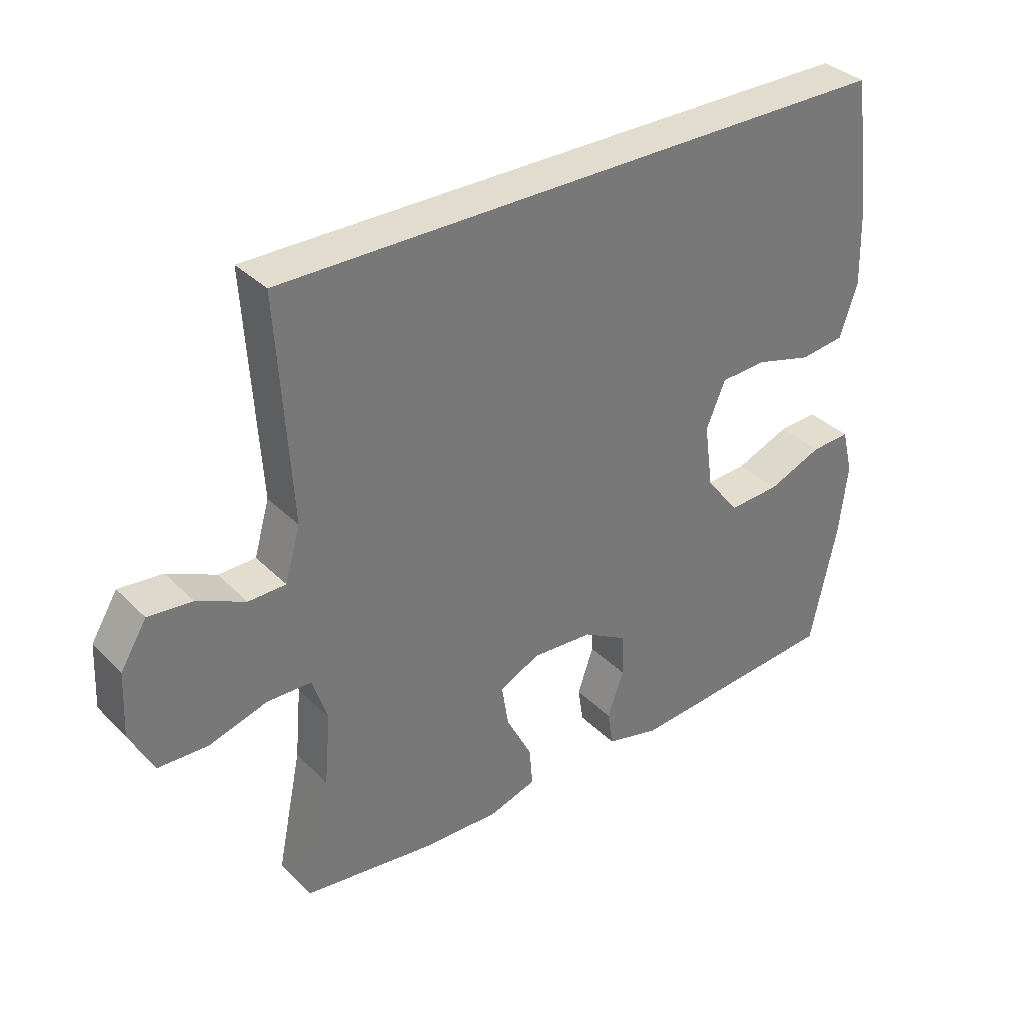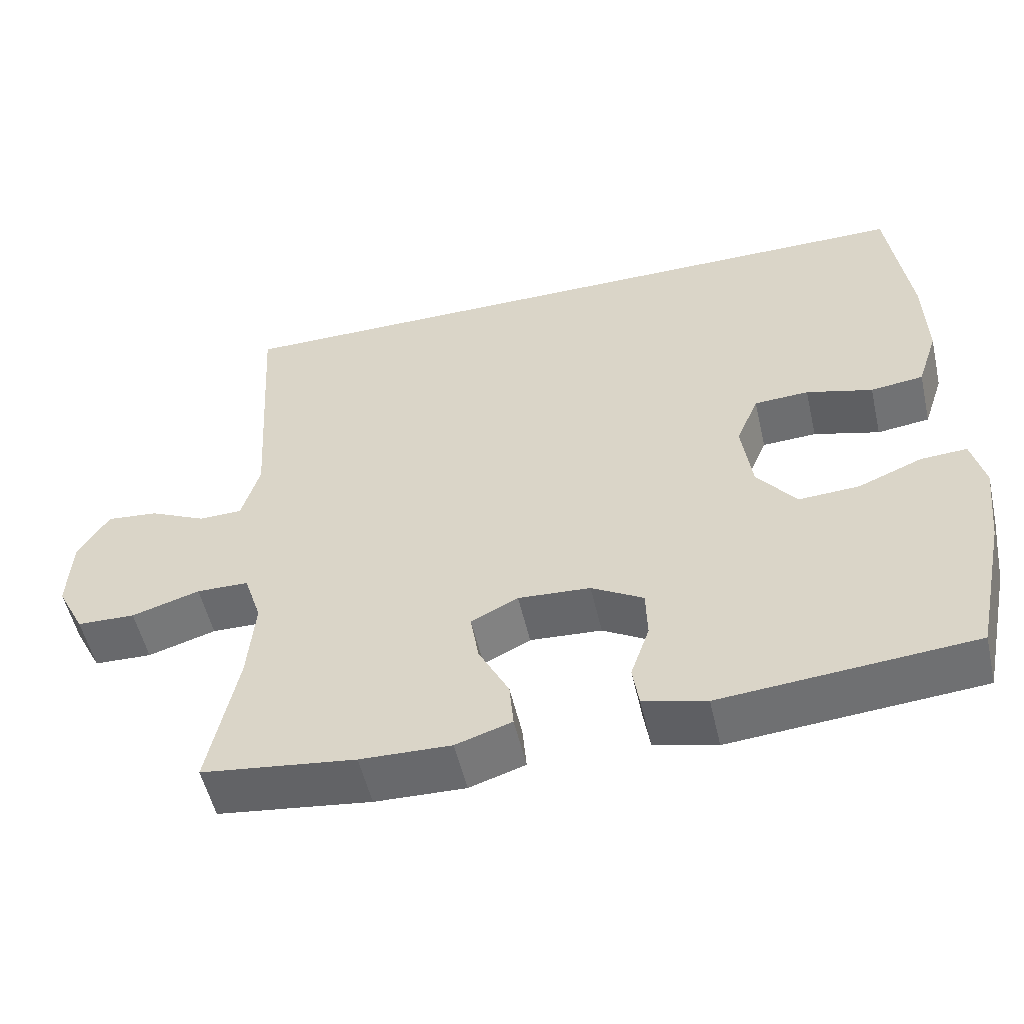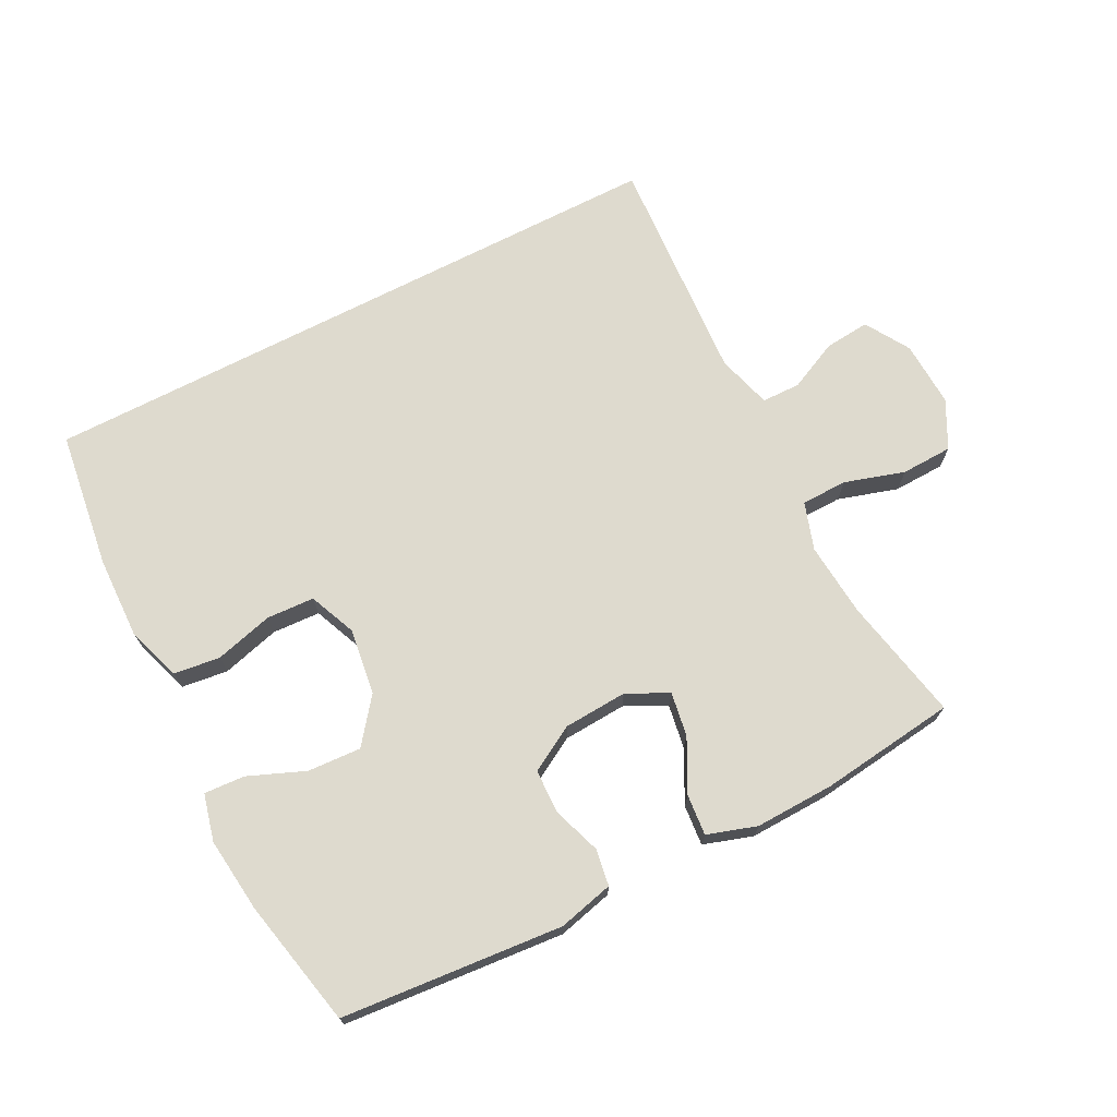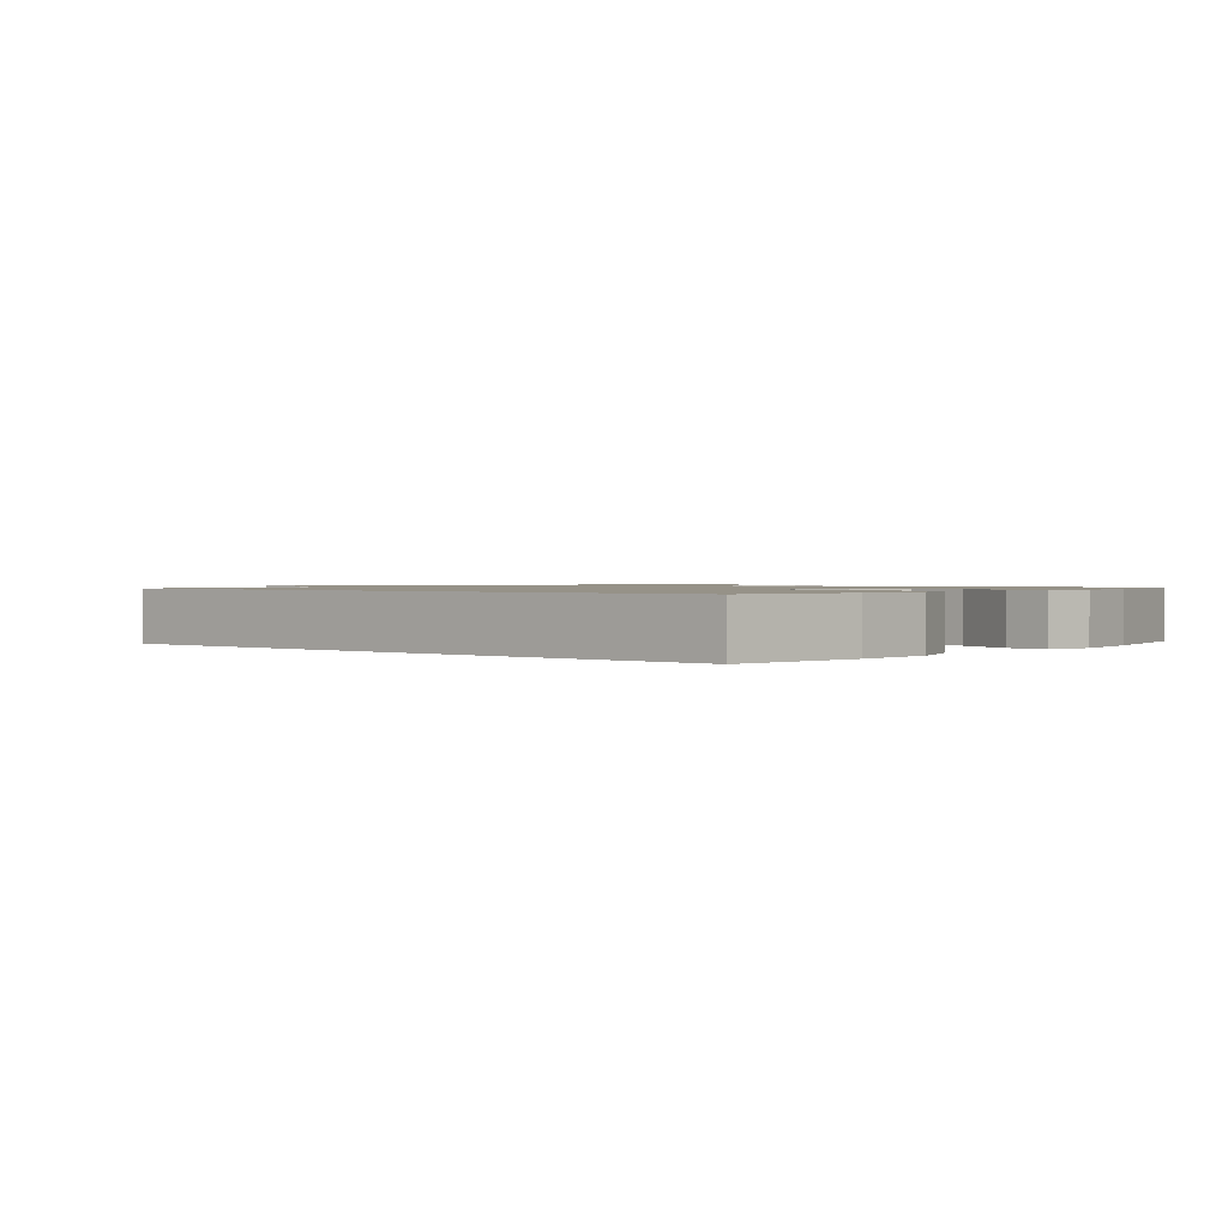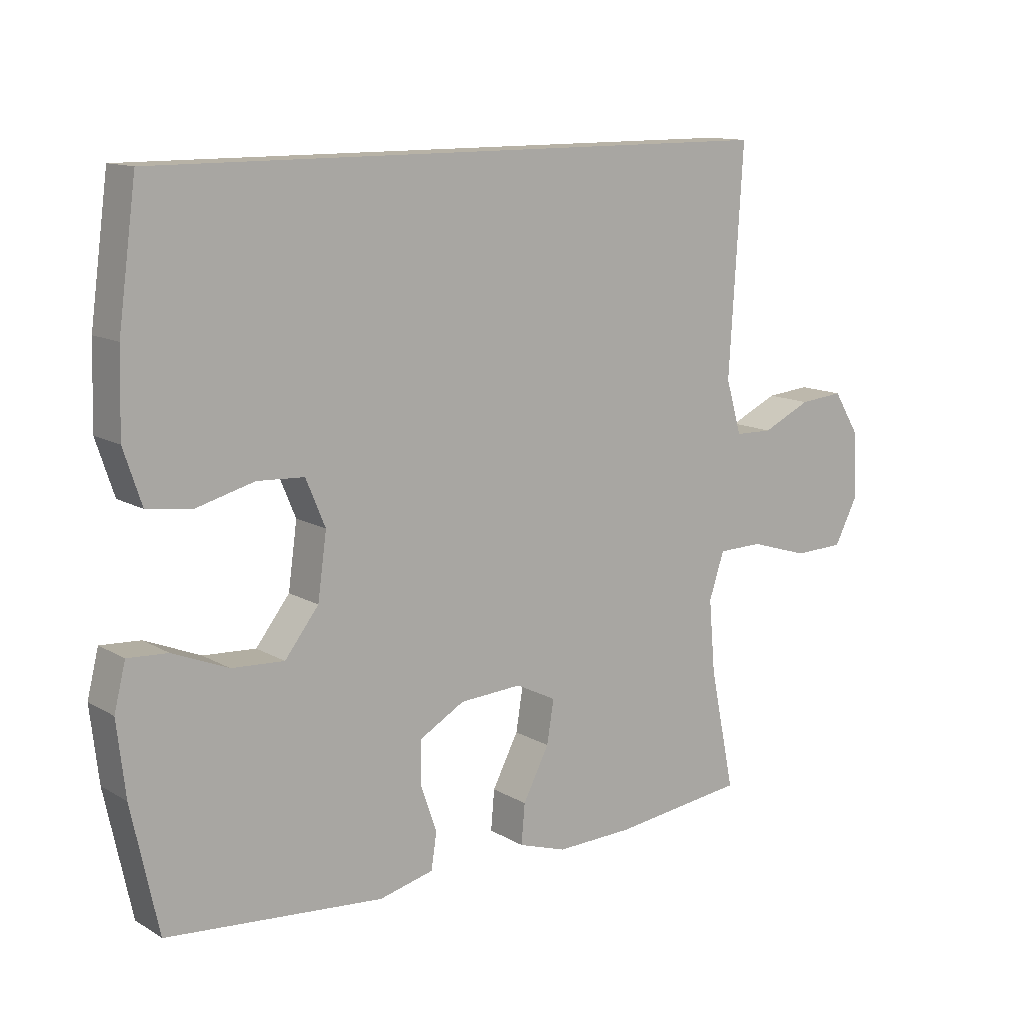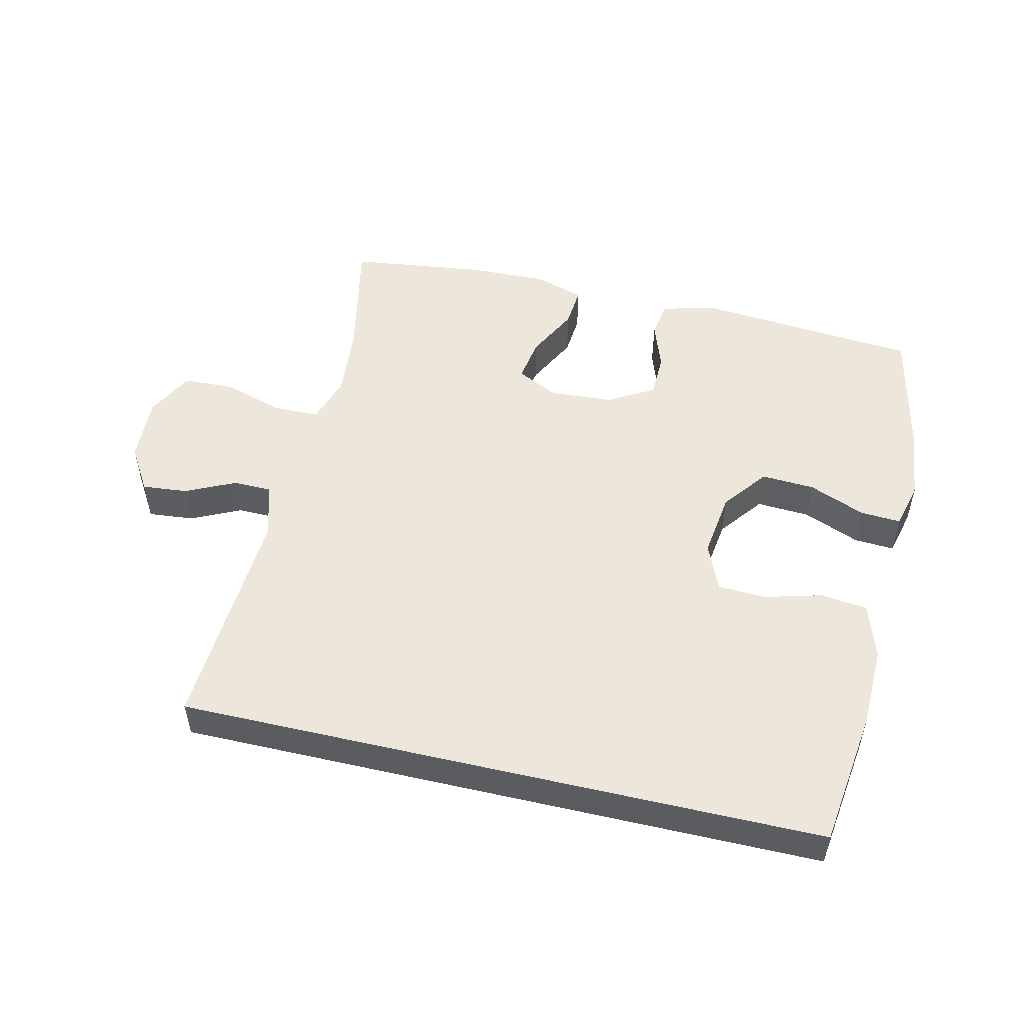
<metadata>
{"format":"obj","ext":"obj","renderer":"f3d","projection":"perspective","resolution":1024,"background":"white","views":[{"elev":34.6,"azim":-37.6,"up":"+Z"},{"elev":-53.4,"azim":12.9,"up":"+Z"},{"elev":71.1,"azim":152.8,"up":"+Y"},{"elev":1.2,"azim":40.6,"up":"+Y"},{"elev":12.4,"azim":143.1,"up":"+Z"},{"elev":51.9,"azim":13.1,"up":"+Y"}]}
</metadata>
<code>
o path10338
v -0.2561 0.0375 -0.5292
v -0.1321 0.0375 -0.533
v -0.05553 0.0375 -0.5084
v -0.06103 0.0375 -0.445
v -0.1025 0.0375 -0.3643
v -0.1136 0.0375 -0.296
v -0.04939 0.0375 -0.2639
v 0.04938 0.0375 -0.27
v 0.1204 0.0375 -0.3108
v 0.1223 0.0375 -0.379
v 0.09646 0.0375 -0.4538
v 0.1051 0.0375 -0.5106
v 0.1913 0.0375 -0.532
v 0.5355 0.0375 -0.5027
v 0.5779 0.0375 -0.3049
v 0.5913 0.0375 -0.1881
v 0.5733 0.0375 -0.1154
v 0.5101 0.0375 -0.119
v 0.4223 0.0375 -0.1549
v 0.339 0.0375 -0.1595
v 0.2856 0.0375 -0.09039
v 0.2715 0.0375 0.01175
v 0.3023 0.0375 0.08525
v 0.3768 0.0375 0.08909
v 0.4674 0.0375 0.06456
v 0.5395 0.0375 0.07355
v 0.568 0.0375 0.1588
v 0.5644 0.0375 0.2867
v 0.5355 0.0375 0.499
v -0.4664 0.0375 0.499
v -0.4445 0.0375 0.1429
v -0.4691 0.0375 0.05765
v -0.5289 0.0375 0.05652
v -0.6062 0.0375 0.0929
v -0.6766 0.0375 0.09952
v -0.7187 0.0375 0.03081
v -0.7236 0.0375 -0.07196
v -0.6856 0.0375 -0.1458
v -0.6057 0.0375 -0.1484
v -0.5124 0.0375 -0.12
v -0.441 0.0375 -0.1213
v -0.417 0.0375 -0.1949
v -0.427 0.0375 -0.3098
v -0.4664 0.0375 -0.5027
v -0.2561 -0.0375 -0.5292
v -0.1321 -0.0375 -0.533
v -0.05553 -0.0375 -0.5084
v -0.06103 -0.0375 -0.445
v -0.1025 -0.0375 -0.3643
v -0.1136 -0.0375 -0.296
v -0.04939 -0.0375 -0.2639
v 0.04938 -0.0375 -0.27
v 0.1204 -0.0375 -0.3108
v 0.1223 -0.0375 -0.379
v 0.09646 -0.0375 -0.4538
v 0.1051 -0.0375 -0.5106
v 0.1913 -0.0375 -0.532
v 0.5355 -0.0375 -0.5027
v 0.5779 -0.0375 -0.3049
v 0.5913 -0.0375 -0.1881
v 0.5733 -0.0375 -0.1154
v 0.5101 -0.0375 -0.119
v 0.4223 -0.0375 -0.1549
v 0.339 -0.0375 -0.1595
v 0.2856 -0.0375 -0.09039
v 0.2715 -0.0375 0.01175
v 0.3023 -0.0375 0.08525
v 0.3768 -0.0375 0.08909
v 0.4674 -0.0375 0.06456
v 0.5395 -0.0375 0.07355
v 0.568 -0.0375 0.1588
v 0.5644 -0.0375 0.2867
v 0.5355 -0.0375 0.499
v -0.4664 -0.0375 0.499
v -0.4445 -0.0375 0.1429
v -0.4691 -0.0375 0.05765
v -0.5289 -0.0375 0.05652
v -0.6062 -0.0375 0.0929
v -0.6766 -0.0375 0.09952
v -0.7187 -0.0375 0.03081
v -0.7236 -0.0375 -0.07196
v -0.6856 -0.0375 -0.1458
v -0.6057 -0.0375 -0.1484
v -0.5124 -0.0375 -0.12
v -0.441 -0.0375 -0.1213
v -0.417 -0.0375 -0.1949
v -0.427 -0.0375 -0.3098
v -0.4664 -0.0375 -0.5027
v -0.2561 0.0375 -0.5292
v -0.1321 0.0375 -0.533
v -0.05553 0.0375 -0.5084
v -0.05553 0.0375 -0.5084
v 0.1051 0.0375 -0.5106
v 0.1051 0.0375 -0.5106
v 0.1913 0.0375 -0.532
v 0.09646 0.0375 -0.4538
v -0.06103 0.0375 -0.445
v -0.4664 0.0375 -0.5027
v -0.4664 0.0375 -0.5027
v 0.5355 0.0375 -0.5027
v 0.5355 0.0375 -0.5027
v 0.1223 0.0375 -0.379
v -0.1025 0.0375 -0.3643
v -0.427 0.0375 -0.3098
v 0.5779 0.0375 -0.3049
v 0.1204 0.0375 -0.3108
v -0.1136 0.0375 -0.296
v -0.1136 0.0375 -0.296
v 0.04938 0.0375 -0.27
v -0.417 0.0375 -0.1949
v 0.5913 0.0375 -0.1881
v -0.04939 0.0375 -0.2639
v -0.441 0.0375 -0.1213
v -0.441 0.0375 -0.1213
v 0.4223 0.0375 -0.1549
v 0.339 0.0375 -0.1595
v 0.5733 0.0375 -0.1154
v 0.5733 0.0375 -0.1154
v 0.2856 0.0375 -0.09039
v 0.5101 0.0375 -0.119
v -0.6856 0.0375 -0.1458
v -0.6856 0.0375 -0.1458
v -0.6057 0.0375 -0.1484
v -0.5124 0.0375 -0.12
v -0.7236 0.0375 -0.07196
v 0.2715 0.0375 0.01175
v -0.7187 0.0375 0.03081
v 0.3023 0.0375 0.08525
v 0.3023 0.0375 0.08525
v -0.6766 0.0375 0.09952
v -0.6766 0.0375 0.09952
v -0.4691 0.0375 0.05765
v -0.4691 0.0375 0.05765
v -0.5289 0.0375 0.05652
v -0.6062 0.0375 0.0929
v -0.4445 0.0375 0.1429
v 0.3768 0.0375 0.08909
v 0.4674 0.0375 0.06456
v 0.5395 0.0375 0.07355
v 0.5395 0.0375 0.07355
v 0.568 0.0375 0.1588
v 0.5644 0.0375 0.2867
v -0.4664 0.0375 0.499
v -0.4664 0.0375 0.499
v 0.5355 0.0375 0.499
v 0.5355 0.0375 0.499
v -0.2561 -0.0375 -0.5292
v -0.1321 -0.0375 -0.533
v -0.05553 -0.0375 -0.5084
v -0.05553 -0.0375 -0.5084
v 0.1051 -0.0375 -0.5106
v 0.1051 -0.0375 -0.5106
v 0.1913 -0.0375 -0.532
v 0.09646 -0.0375 -0.4538
v -0.06103 -0.0375 -0.445
v -0.4664 -0.0375 -0.5027
v -0.4664 -0.0375 -0.5027
v 0.5355 -0.0375 -0.5027
v 0.5355 -0.0375 -0.5027
v 0.1223 -0.0375 -0.379
v -0.1025 -0.0375 -0.3643
v -0.427 -0.0375 -0.3098
v 0.5779 -0.0375 -0.3049
v 0.1204 -0.0375 -0.3108
v -0.1136 -0.0375 -0.296
v -0.1136 -0.0375 -0.296
v 0.04938 -0.0375 -0.27
v -0.417 -0.0375 -0.1949
v 0.5913 -0.0375 -0.1881
v -0.04939 -0.0375 -0.2639
v -0.441 -0.0375 -0.1213
v -0.441 -0.0375 -0.1213
v 0.4223 -0.0375 -0.1549
v 0.339 -0.0375 -0.1595
v 0.5733 -0.0375 -0.1154
v 0.5733 -0.0375 -0.1154
v 0.2856 -0.0375 -0.09039
v 0.5101 -0.0375 -0.119
v -0.6856 -0.0375 -0.1458
v -0.6856 -0.0375 -0.1458
v -0.6057 -0.0375 -0.1484
v -0.5124 -0.0375 -0.12
v -0.7236 -0.0375 -0.07196
v 0.2715 -0.0375 0.01175
v -0.7187 -0.0375 0.03081
v 0.3023 -0.0375 0.08525
v 0.3023 -0.0375 0.08525
v -0.6766 -0.0375 0.09952
v -0.6766 -0.0375 0.09952
v -0.4691 -0.0375 0.05765
v -0.4691 -0.0375 0.05765
v -0.5289 -0.0375 0.05652
v -0.6062 -0.0375 0.0929
v -0.4445 -0.0375 0.1429
v 0.3768 -0.0375 0.08909
v 0.4674 -0.0375 0.06456
v 0.5395 -0.0375 0.07355
v 0.5395 -0.0375 0.07355
v 0.568 -0.0375 0.1588
v 0.5644 -0.0375 0.2867
v -0.4664 -0.0375 0.499
v -0.4664 -0.0375 0.499
v 0.5355 -0.0375 0.499
v 0.5355 -0.0375 0.499
f 181 183 179
f 184 167 177
f 177 164 174
f 174 164 160
f 192 182 190
f 170 167 184
f 171 170 190
f 178 169 175
f 162 165 168
f 149 155 148
f 173 163 169
f 153 154 151
f 153 174 160
f 203 186 200
f 193 185 192
f 181 192 183
f 173 169 178
f 147 162 156
f 174 163 173
f 186 195 200
f 168 165 171
f 164 177 167
f 161 162 147
f 165 162 161
f 199 196 197
f 182 192 181
f 188 185 193
f 200 195 199
f 190 182 171
f 183 192 185
f 163 174 158
f 199 195 196
f 194 170 184
f 190 170 194
f 194 186 201
f 171 165 170
f 148 161 147
f 194 184 186
f 158 174 153
f 201 186 203
f 160 154 153
f 161 148 155
f 1 2 46 45
f 2 92 150 46
f 94 13 57 152
f 11 12 56 55
f 3 4 48 47
f 99 1 45 157
f 13 101 159 57
f 10 11 55 54
f 4 5 49 48
f 43 44 88 87
f 14 15 59 58
f 9 10 54 53
f 5 108 166 49
f 8 9 53 52
f 42 43 87 86
f 15 16 60 59
f 6 7 51 50
f 7 8 52 51
f 114 42 86 172
f 19 20 64 63
f 16 118 176 60
f 20 21 65 64
f 18 19 63 62
f 17 18 62 61
f 122 39 83 180
f 39 40 84 83
f 37 38 82 81
f 40 41 85 84
f 21 22 66 65
f 36 37 81 80
f 22 129 187 66
f 131 36 80 189
f 133 33 77 191
f 34 35 79 78
f 33 34 78 77
f 31 32 76 75
f 24 25 69 68
f 25 140 198 69
f 26 27 71 70
f 23 24 68 67
f 27 28 72 71
f 144 31 75 202
f 146 30 74 204
f 28 29 73 72
f 123 121 125
f 126 119 109
f 119 116 106
f 116 102 106
f 134 132 124
f 112 126 109
f 113 132 112
f 120 117 111
f 104 110 107
f 91 90 97
f 115 111 105
f 95 93 96
f 95 102 116
f 145 142 128
f 135 134 127
f 123 125 134
f 115 120 111
f 89 98 104
f 116 115 105
f 128 142 137
f 110 113 107
f 106 109 119
f 103 89 104
f 107 103 104
f 141 139 138
f 124 123 134
f 130 135 127
f 142 141 137
f 132 113 124
f 125 127 134
f 105 100 116
f 141 138 137
f 136 126 112
f 132 136 112
f 136 143 128
f 113 112 107
f 90 89 103
f 136 128 126
f 100 95 116
f 143 145 128
f 102 95 96
f 103 97 90

</code>
